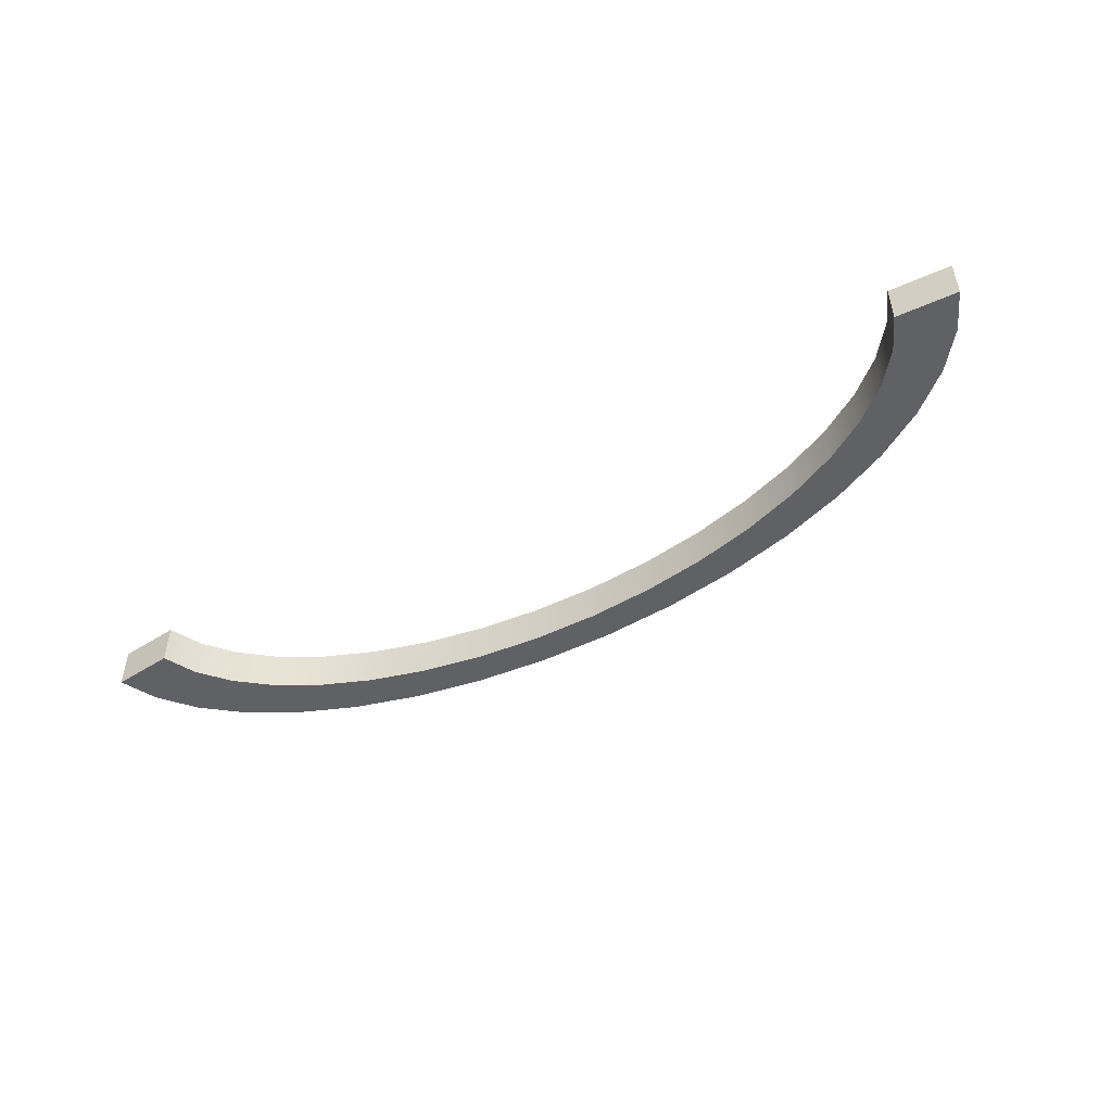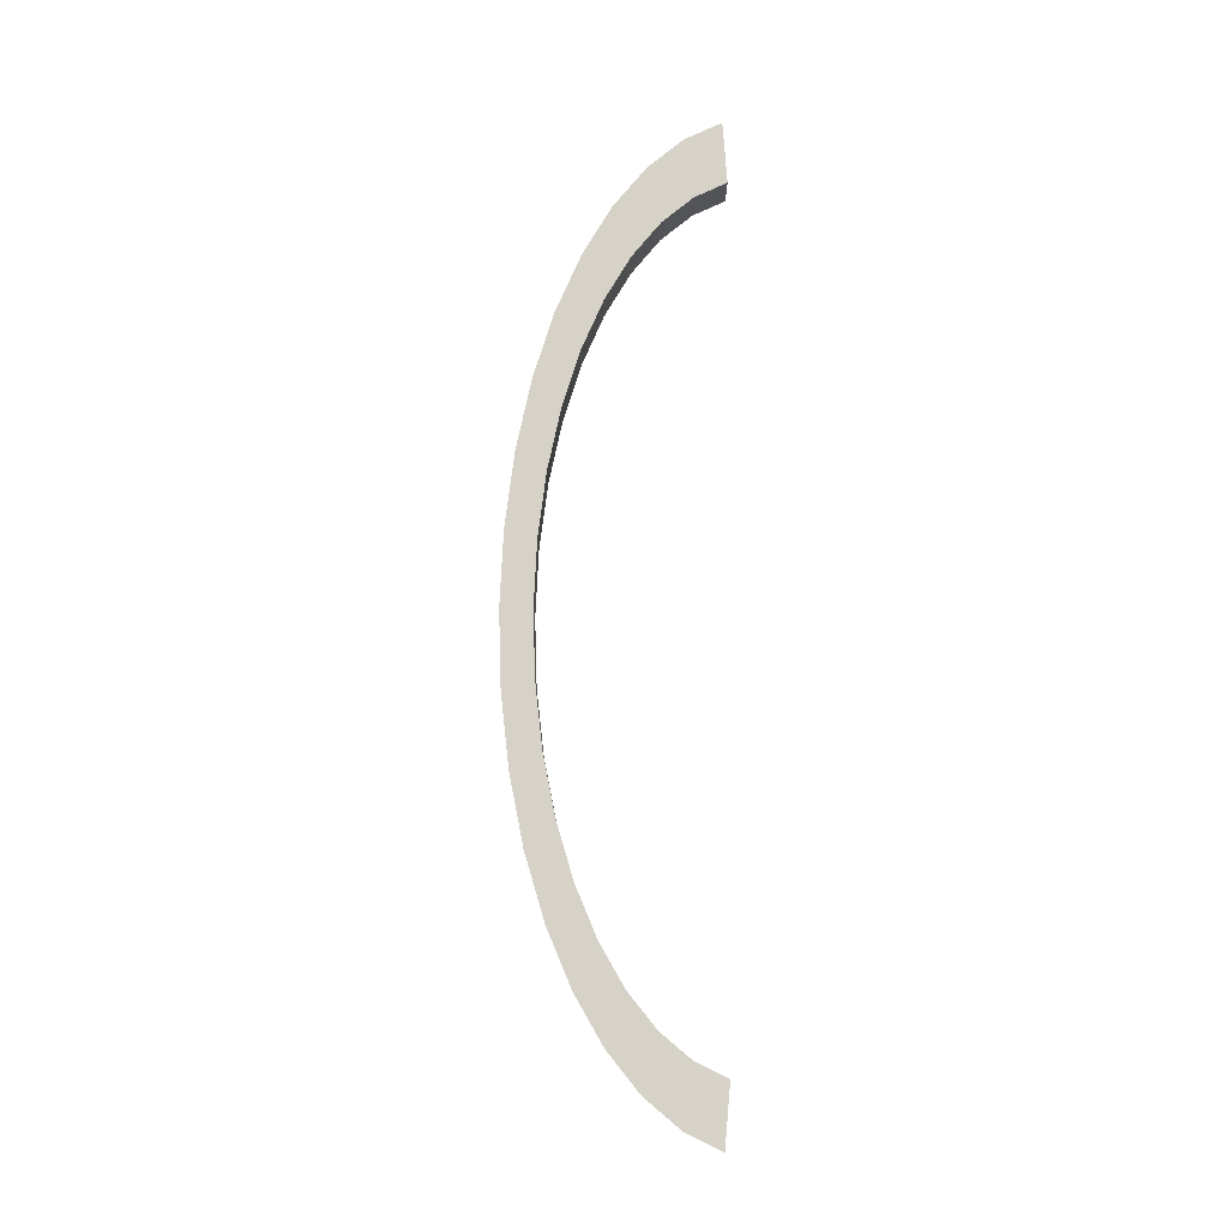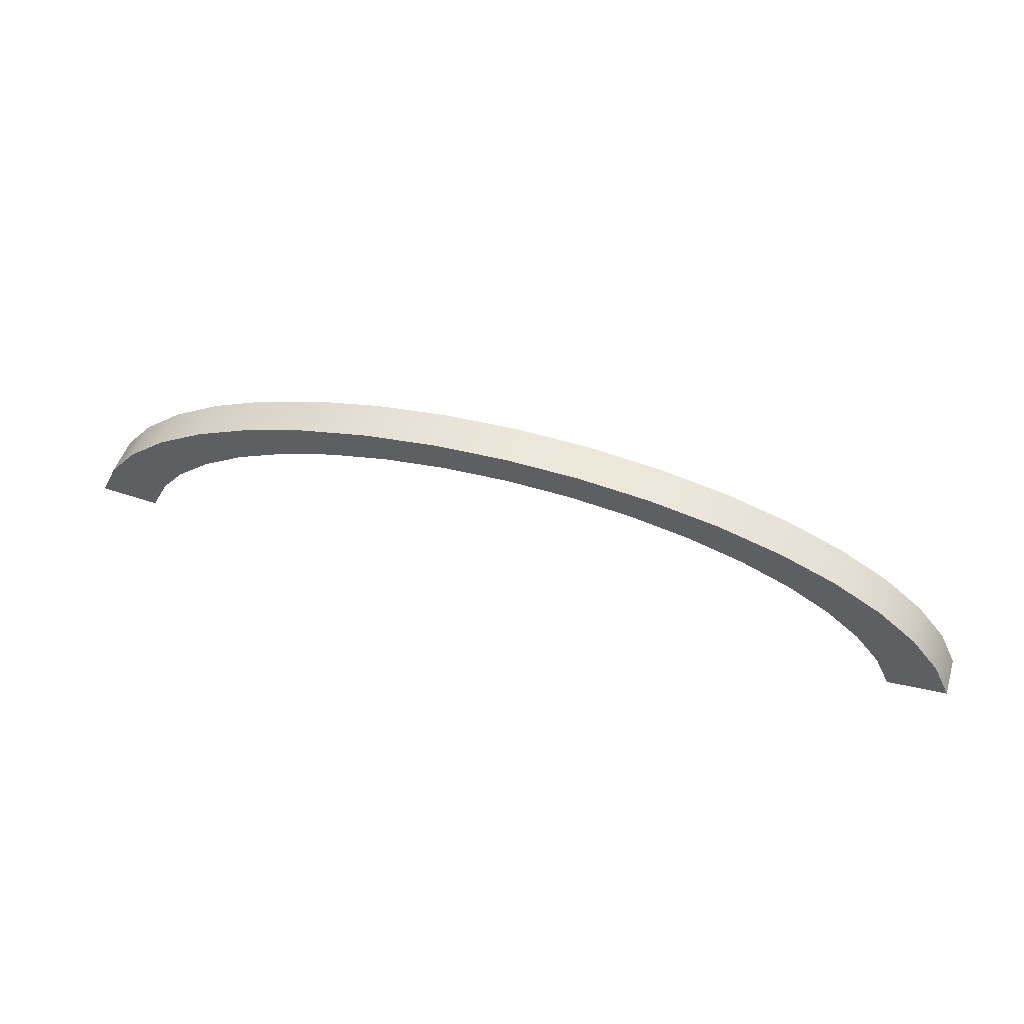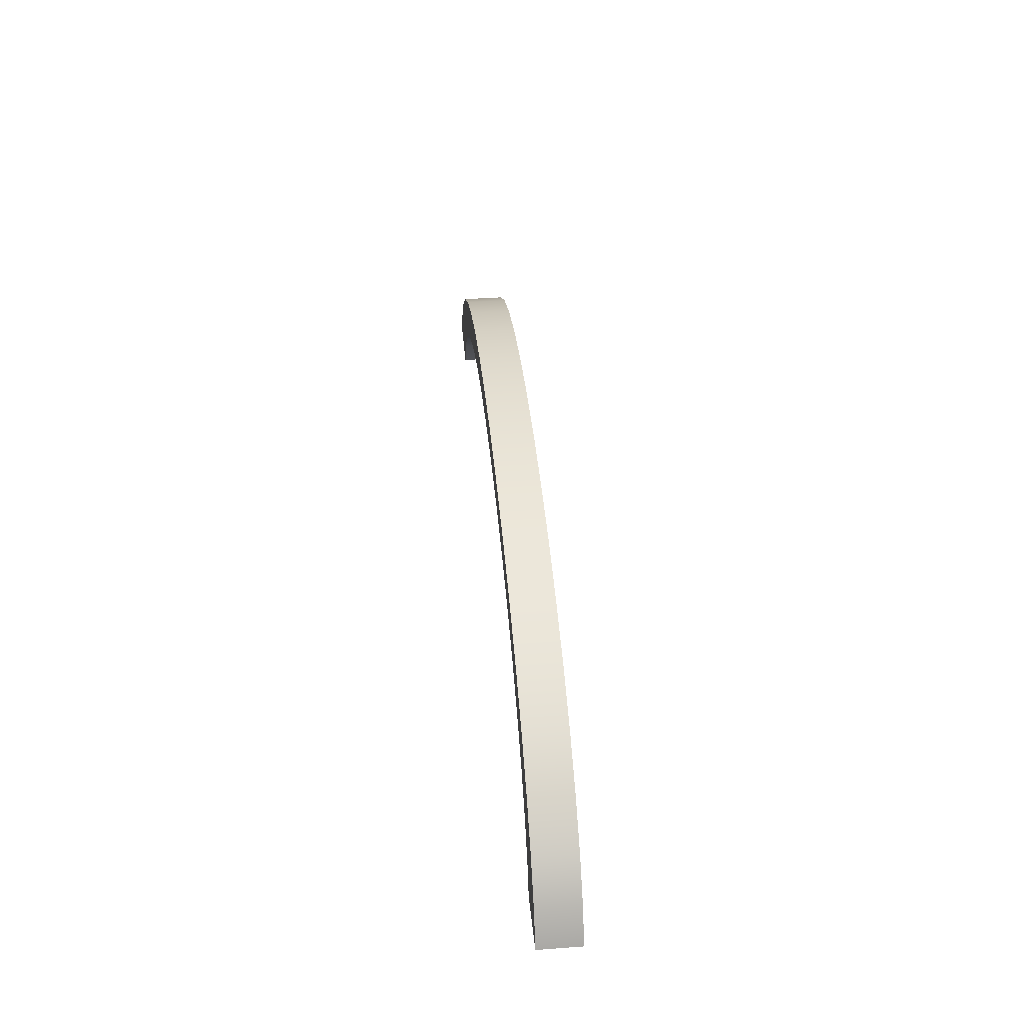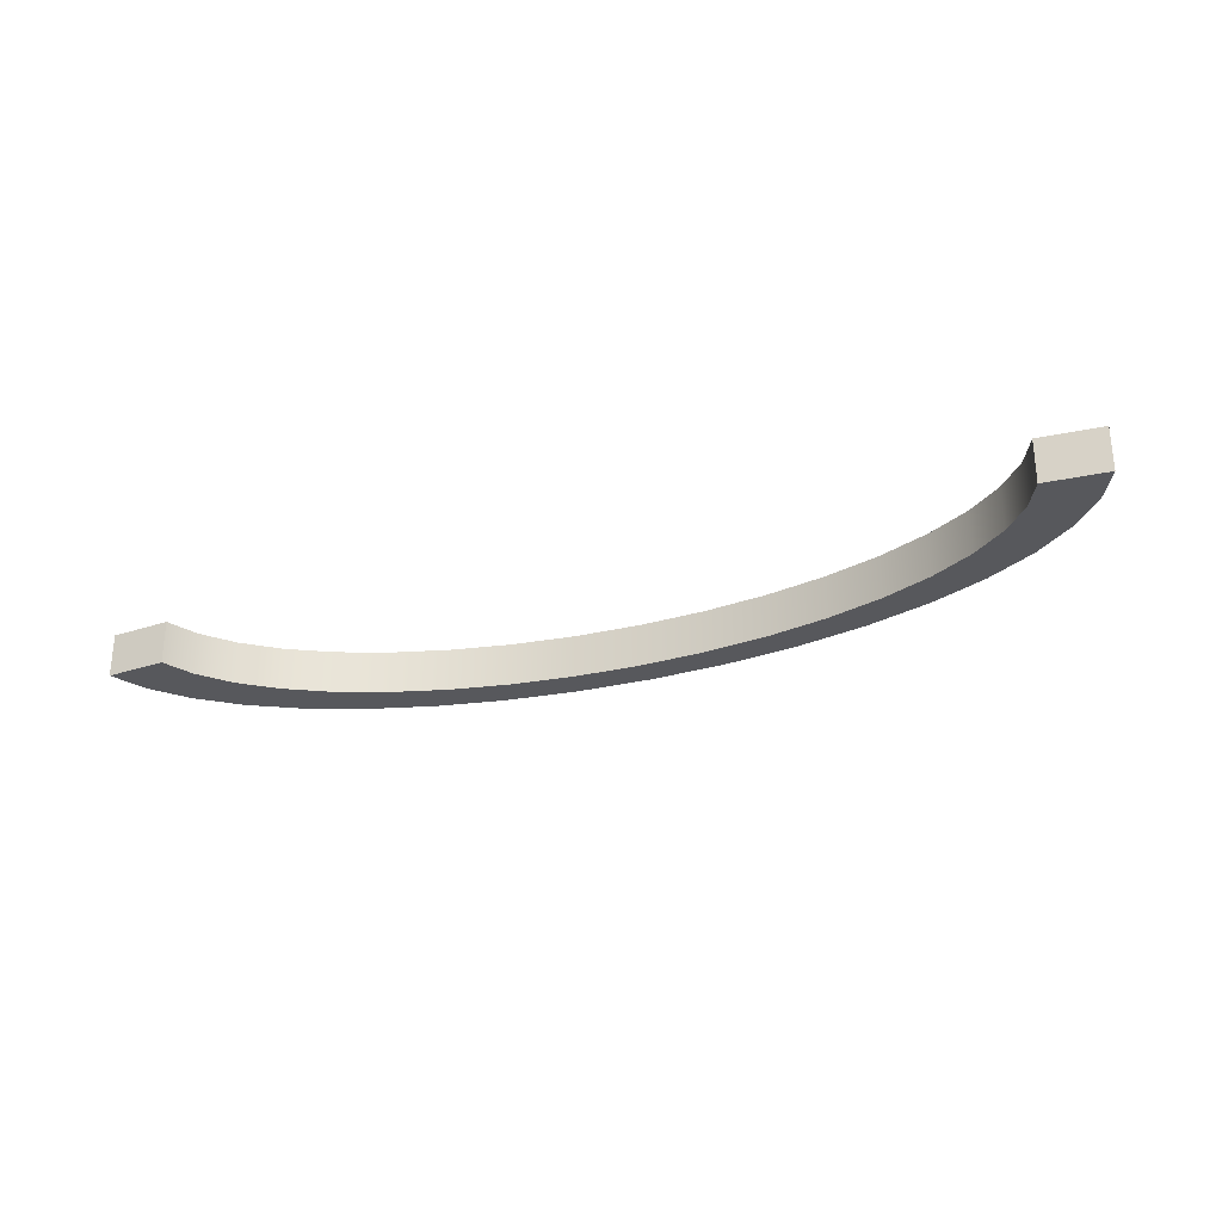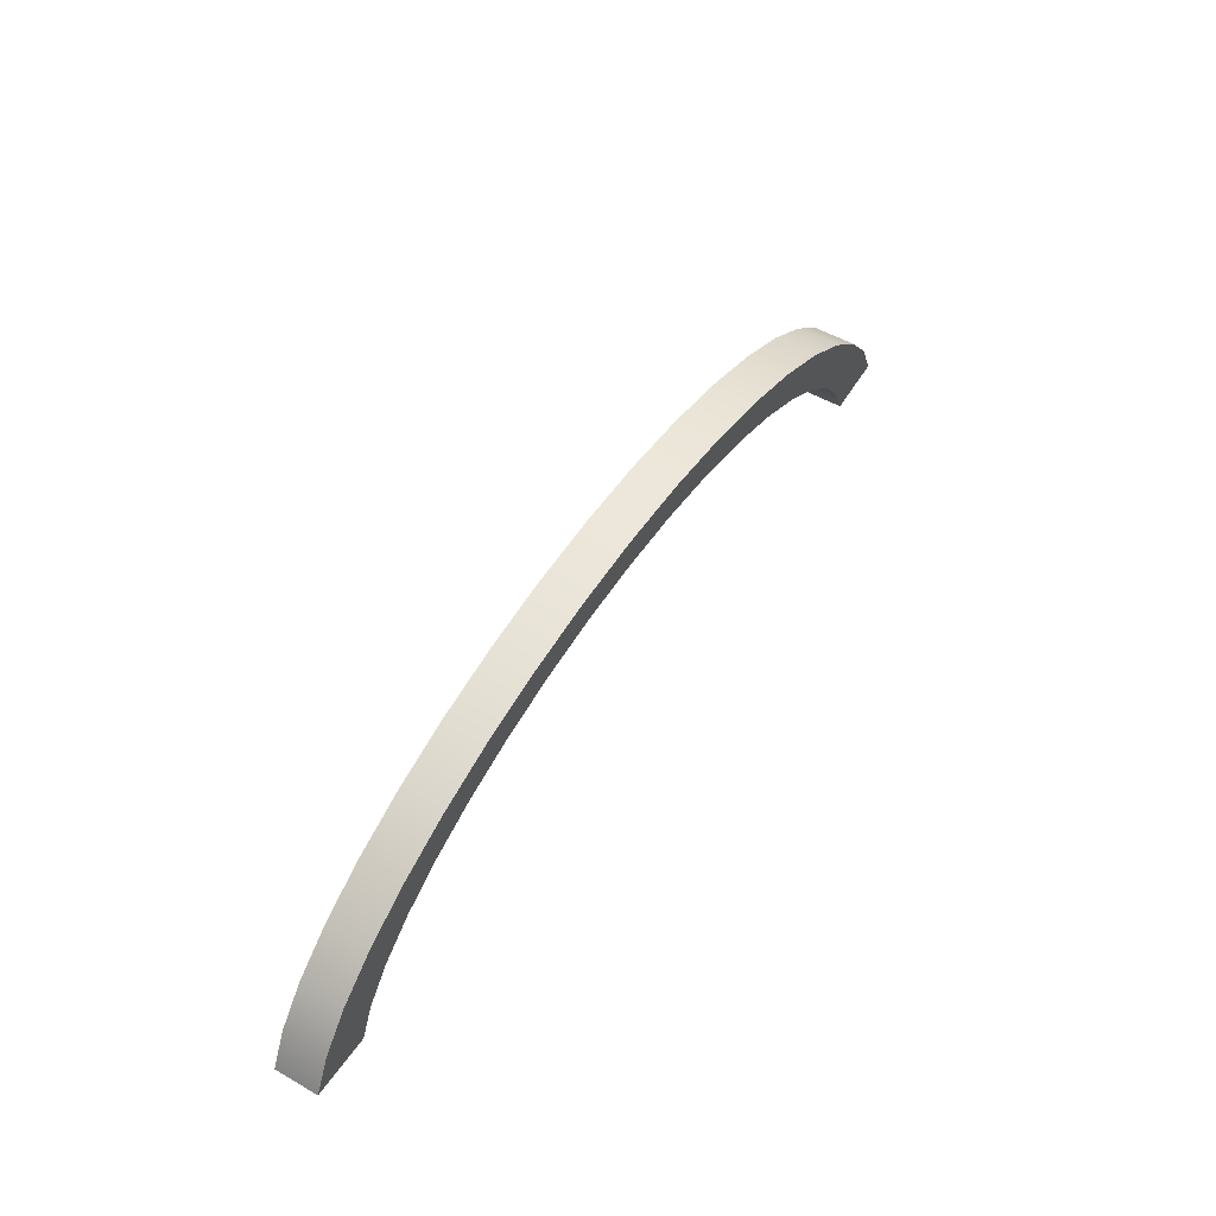
<metadata>
{"format":"obj","ext":"obj","renderer":"f3d","projection":"perspective","resolution":1024,"background":"white","views":[{"elev":-49.3,"azim":-149.3,"up":"+Y"},{"elev":77.8,"azim":90.5,"up":"+Y"},{"elev":49.5,"azim":-162.8,"up":"+Z"},{"elev":41.0,"azim":-95.1,"up":"+Z"},{"elev":-28.7,"azim":-157.7,"up":"+Y"},{"elev":52.1,"azim":-58.3,"up":"+Z"}]}
</metadata>
<code>
g default
v -669.3 123 53
v -644.4 123 104.7
v -603.7 123 153.8
v -548.2 123 199.1
v -479.1 123 239.6
v -398.3 123 274.1
v -307.6 123 301.9
v -209.4 123 322.2
v -106 123 334.6
v -0.000111 123 338.8
v 106 123 334.6
v 209.4 123 322.2
v 307.6 123 301.9
v 398.3 123 274.1
v 479.1 123 239.6
v 548.2 123 199.1
v 603.7 123 153.8
v 644.4 123 104.7
v 669.3 123 53
v -669.3 193 53
v -644.4 193 104.7
v -603.7 193 153.8
v -548.2 193 199.1
v -479.1 193 239.6
v -398.3 193 274.1
v -307.6 193 301.9
v -209.4 193 322.2
v -106 193 334.6
v -0.000111 193 338.8
v 106 193 334.6
v 209.4 193 322.2
v 307.6 193 301.9
v 398.3 193 274.1
v 479.1 193 239.6
v 548.2 193 199.1
v 603.7 193 153.8
v 644.4 193 104.7
v 669.3 193 53
v -768.1 123 60.83
v -768.1 193 60.83
v -739.6 123 120.2
v -739.6 193 120.2
v -692.9 123 176.5
v -692.9 193 176.5
v -629.2 123 228.6
v -629.2 193 228.6
v -549.9 123 275
v -549.9 193 275
v -457.1 123 314.6
v -457.1 193 314.6
v -353.1 123 346.5
v -353.1 193 346.5
v -240.3 123 369.8
v -240.3 193 369.8
v -121.7 123 384.1
v -121.7 193 384.1
v -0.000134 123 388.9
v -0.000134 193 388.9
v 121.7 123 384.1
v 121.7 193 384.1
v 240.3 123 369.8
v 240.3 193 369.8
v 353.1 123 346.5
v 353.1 193 346.5
v 457.1 123 314.6
v 457.1 193 314.6
v 549.9 123 275
v 549.9 193 275
v 629.2 123 228.6
v 629.2 193 228.6
v 692.9 123 176.5
v 692.9 193 176.5
v 739.6 123 120.2
v 739.6 193 120.2
v 768.1 123 60.83
v 768.1 193 60.83
g polySurface2 pCylinder1
f 39 41 42 40
f 41 43 44 42
f 43 45 46 44
f 45 47 48 46
f 47 49 50 48
f 49 51 52 50
f 51 53 54 52
f 53 55 56 54
f 55 57 58 56
f 57 59 60 58
f 59 61 62 60
f 61 63 64 62
f 63 65 66 64
f 65 67 68 66
f 67 69 70 68
f 69 71 72 70
f 71 73 74 72
f 73 75 76 74
f 1 20 21 2
f 2 21 22 3
f 3 22 23 4
f 4 23 24 5
f 5 24 25 6
f 6 25 26 7
f 7 26 27 8
f 8 27 28 9
f 9 28 29 10
f 10 29 30 11
f 11 30 31 12
f 12 31 32 13
f 13 32 33 14
f 14 33 34 15
f 15 34 35 16
f 16 35 36 17
f 17 36 37 18
f 18 37 38 19
f 1 2 41 39
f 21 20 40 42
f 2 3 43 41
f 22 21 42 44
f 3 4 45 43
f 23 22 44 46
f 4 5 47 45
f 24 23 46 48
f 5 6 49 47
f 25 24 48 50
f 6 7 51 49
f 26 25 50 52
f 7 8 53 51
f 27 26 52 54
f 8 9 55 53
f 28 27 54 56
f 9 10 57 55
f 29 28 56 58
f 10 11 59 57
f 30 29 58 60
f 11 12 61 59
f 31 30 60 62
f 12 13 63 61
f 32 31 62 64
f 13 14 65 63
f 33 32 64 66
f 14 15 67 65
f 34 33 66 68
f 15 16 69 67
f 35 34 68 70
f 16 17 71 69
f 36 35 70 72
f 17 18 73 71
f 37 36 72 74
f 18 19 75 73
f 38 76 75 19
f 20 1 39 40
f 38 37 74 76

</code>
